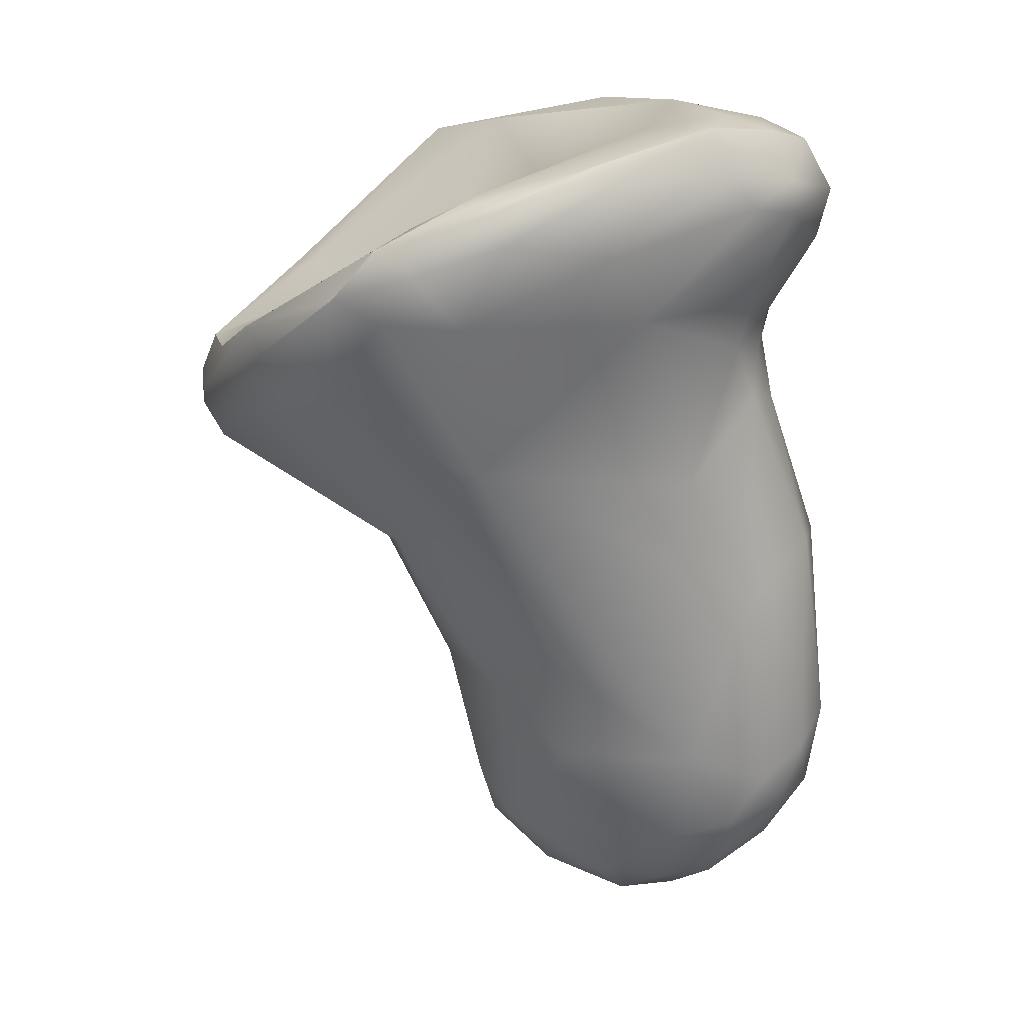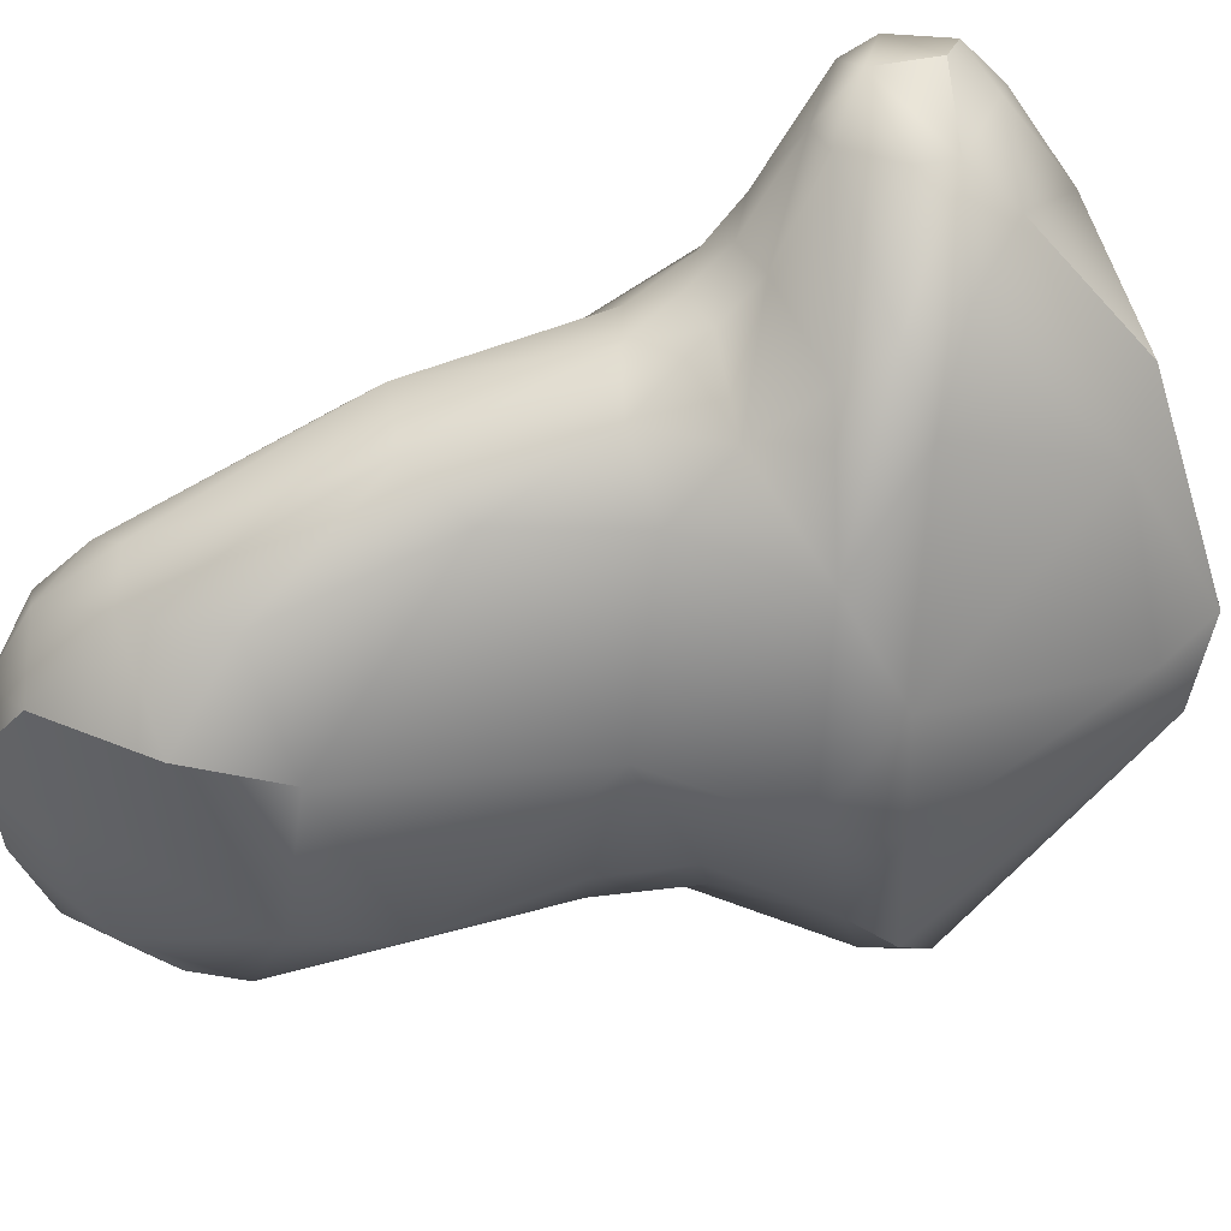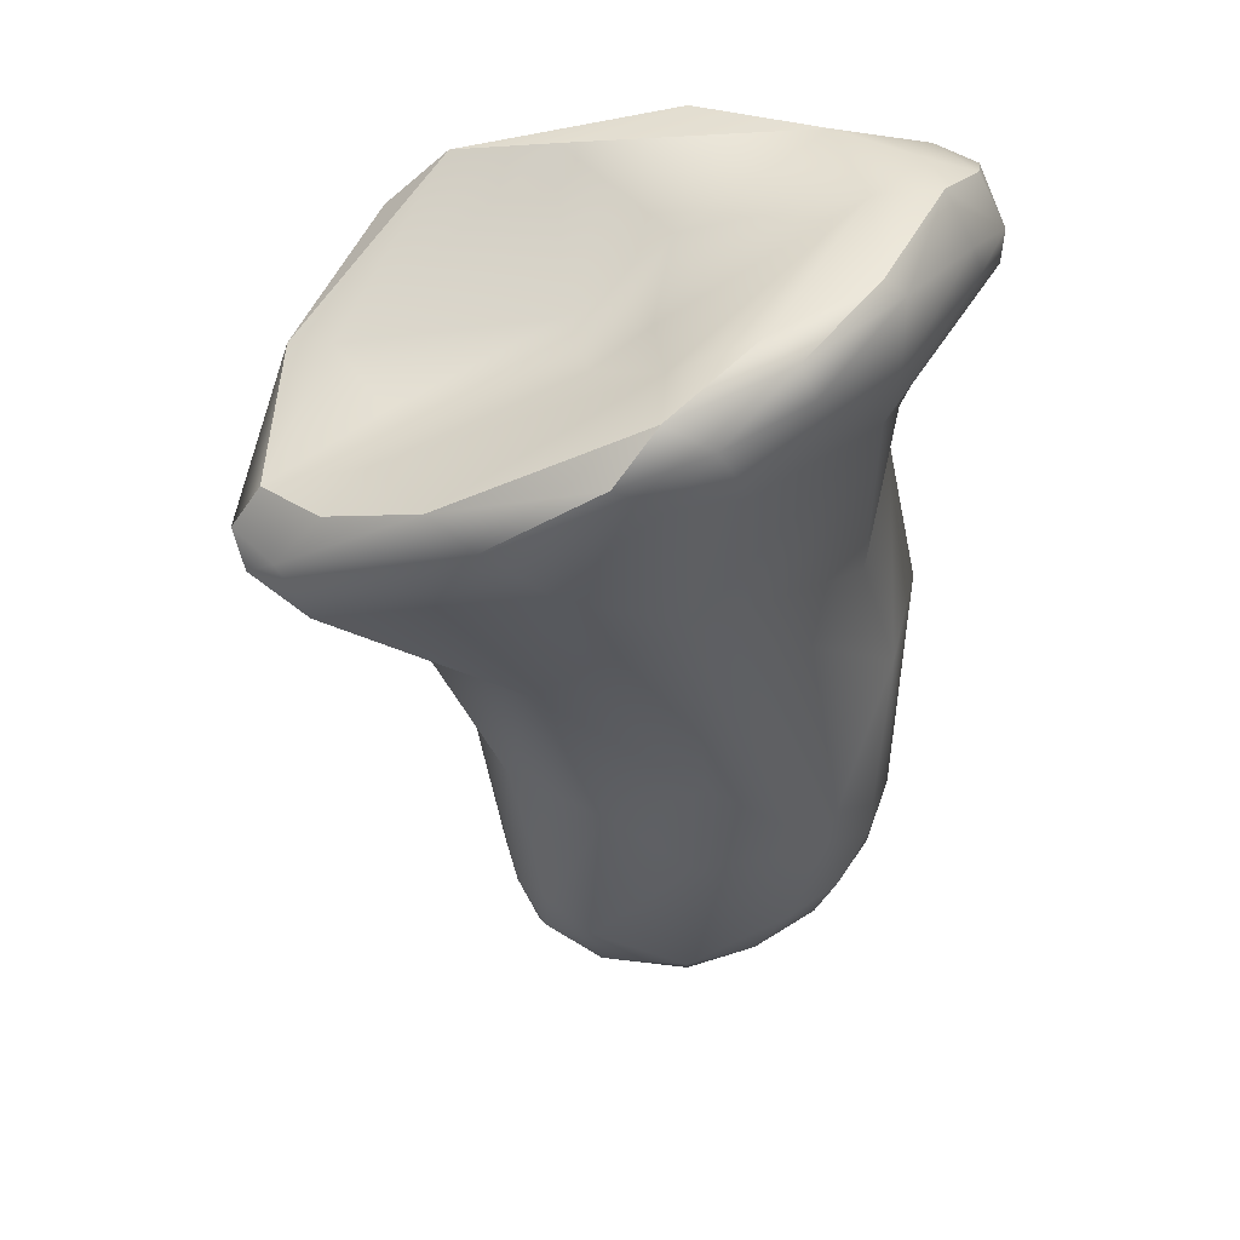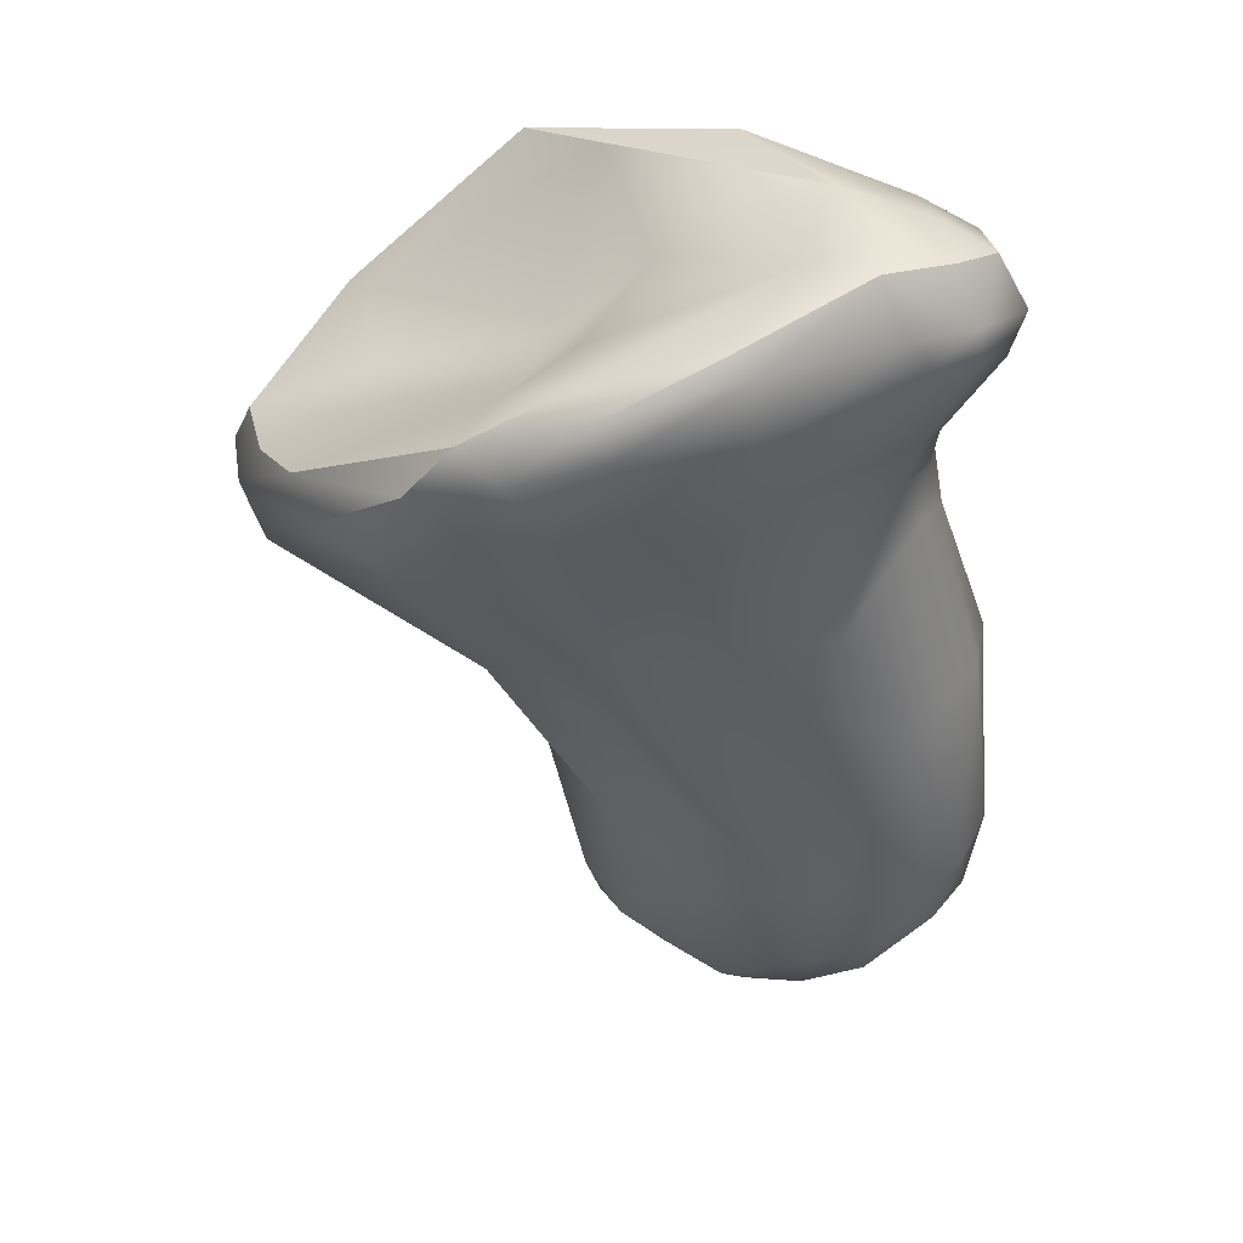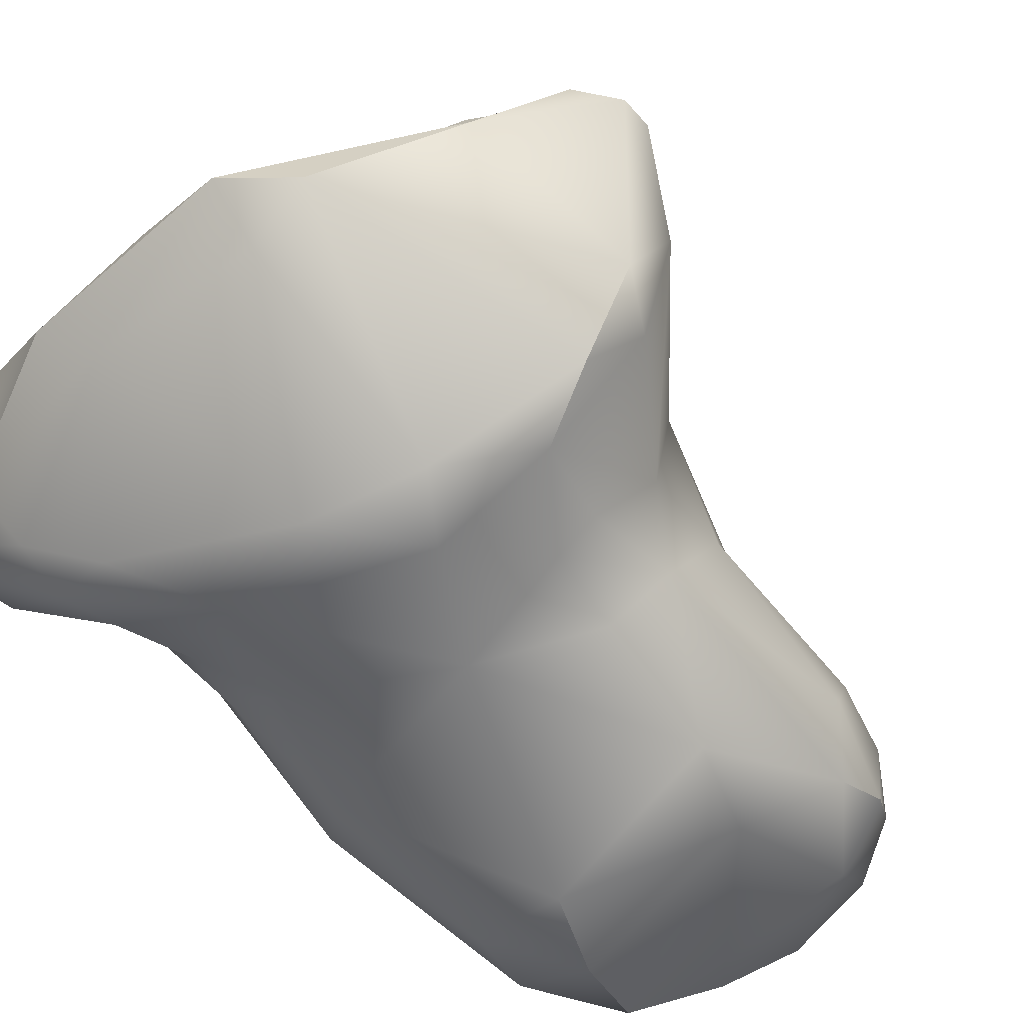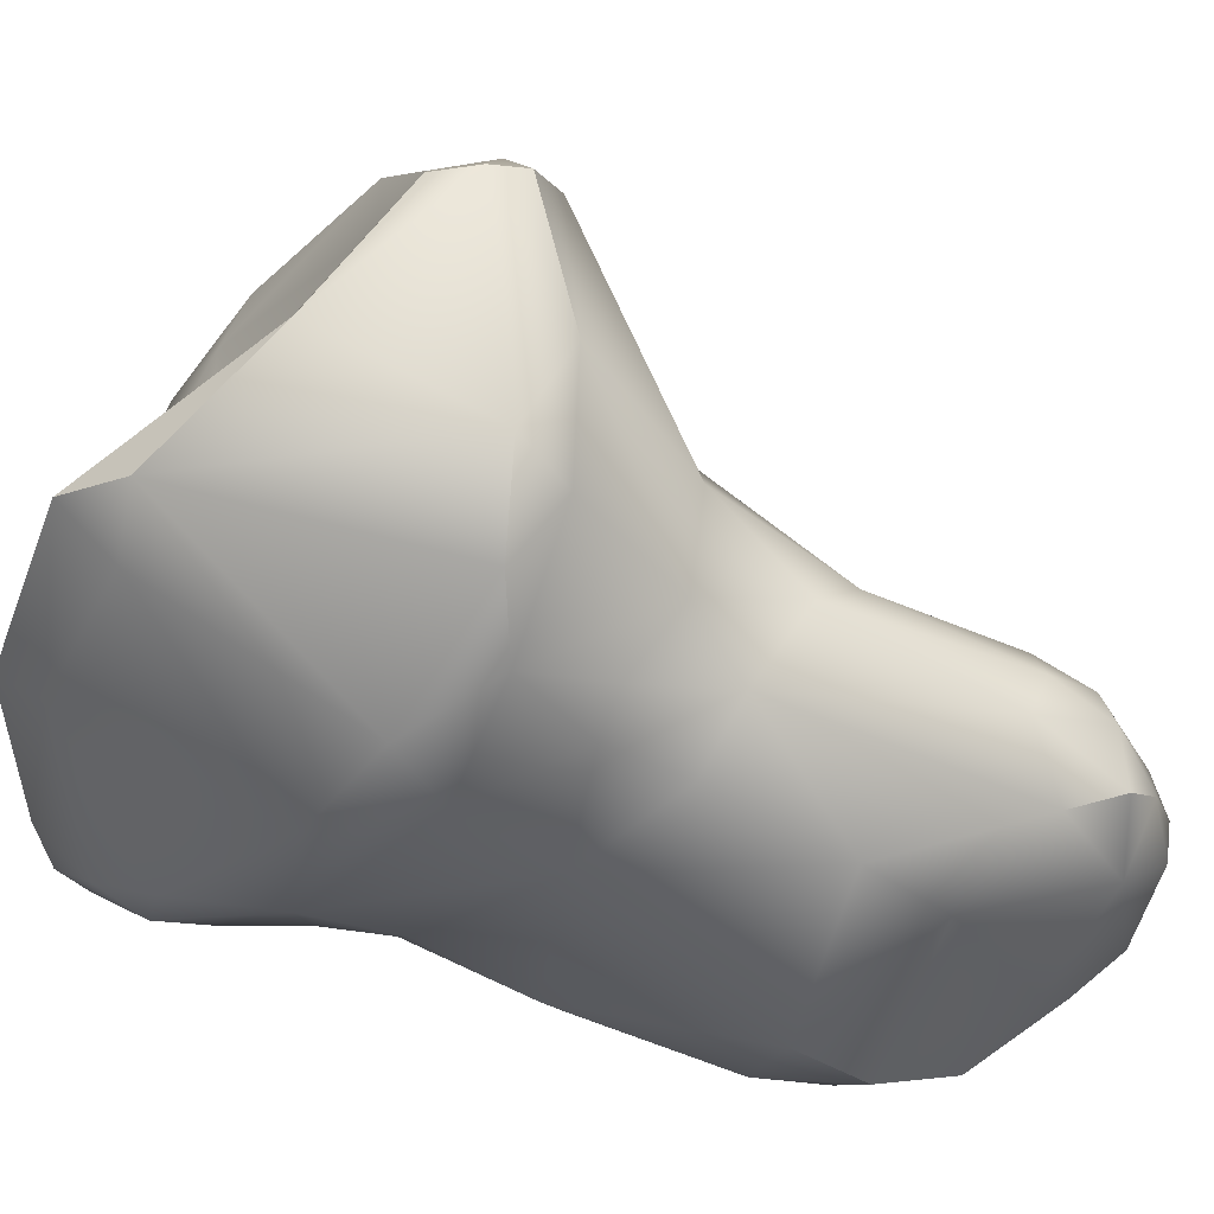
<metadata>
{"format":"obj","ext":"obj","renderer":"f3d","projection":"perspective","resolution":1024,"background":"white","views":[{"elev":8.6,"azim":26.0,"up":"+Y"},{"elev":-56.0,"azim":116.1,"up":"+Z"},{"elev":24.9,"azim":-9.6,"up":"+Y"},{"elev":29.6,"azim":25.2,"up":"+Y"},{"elev":-58.9,"azim":-128.7,"up":"+Z"},{"elev":-41.9,"azim":-100.8,"up":"+Z"}]}
</metadata>
<code>
v 127.1 -202.5 0.6704
v 126.9 -202.1 0.4938
v 127.3 -201.6 0.6446
v 127.5 -202.5 -2.152
v 127.9 -203.1 -2.334
v 128.3 -202.6 -2.965
v 127.4 -203 -1.057
v 127.7 -200.6 -0.9378
v 127.3 -202.3 1.083
v 127.8 -201.7 1.339
v 128.2 -200.5 -0.6166
v 127.7 -202.9 1.13
v 128.4 -201.3 1.057
v 128.6 -201 0.1878
v 128.8 -201.3 2.272
v 129.3 -201.6 2.645
v 128.9 -199.4 -1.927
v 129.5 -198.8 -1.648
v 129.6 -199.4 -2.263
v 130.7 -198.6 -1.284
v 130 -206.1 -1.073
v 129.1 -202.8 -3.354
v 129.2 -204.3 -2.142
v 129.6 -203.8 -2.884
v 129.8 -205 -2.63
v 130.1 -203.7 -3.196
v 130.4 -204.6 -3.228
v 129.1 -204.5 -0.8728
v 129.7 -205.6 -1.595
v 130 -204.3 0.4968
v 129.9 -201.8 -3.649
v 130.5 -202.4 -3.801
v 131.1 -201.2 -3.724
v 130 -202.3 2.413
v 131.6 -203.2 1.351
v 131.7 -198.9 -2.161
v 130.6 -200.3 -0.2635
v 130.7 -200.6 0.594
v 131.3 -200.1 0.7368
v 131.7 -199.4 -0.251
v 130.5 -200.9 3.01
v 131 -200.3 2.874
v 131.2 -200.1 2.189
v 131.1 -201.2 2.886
v 131.6 -200.6 2.933
v 132 -201.3 2.508
v 132.6 -200.3 2.582
v 132.1 -198.4 -1.56
v 132.2 -199.7 2.361
v 132.5 -199.9 2.624
v 130.4 -208.6 -1.937
v 130.6 -208.8 -2.572
v 130.9 -209.1 -2.37
v 131.2 -209.2 -1.787
v 131.4 -209.4 -2.169
v 131.5 -208.9 -2.948
v 131.7 -209.5 -2.502
v 130.8 -206.2 -3.645
v 131.3 -207.2 -3.69
v 130.1 -207.7 -2.249
v 130.1 -207.9 -1.687
v 130.5 -208.5 -1.548
v 130.5 -207.9 -1.174
v 130.5 -208 -2.975
v 131 -208.4 -1.107
v 132.1 -207.3 -0.4523
v 131.6 -203.7 -3.505
v 131 -206.5 -0.4481
v 132.1 -205.9 0.005539
v 132.5 -201.3 -3.605
v 133.7 -201.6 -2.866
v 133.4 -202.5 -3.095
v 134.1 -202.5 -2.55
v 134.5 -202.4 -1.88
v 134 -203.4 -0.2404
v 133.2 -200.1 -3.093
v 133.8 -199.5 -2.522
v 133.8 -200.7 -2.864
v 134 -200.1 -2.809
v 134.3 -201.6 -1.943
v 134.5 -201.8 -1.387
v 134.5 -201 -1.808
v 134.6 -201.2 -1.225
v 135.2 -200.1 -1.574
v 135.3 -200.2 -1.185
v 133.7 -200.4 1.692
v 133.8 -201.2 0.9058
v 134.4 -201.7 -0.6959
v 134.7 -201 -0.5379
v 134.5 -202.3 -1.194
v 133.5 -198.5 -0.6622
v 134.1 -198.8 -1.727
v 134.7 -198.7 -0.7691
v 134.7 -199.1 -1.758
v 134.9 -199.5 -1.85
v 135.2 -199 -0.8418
v 135.5 -199.6 -1.043
v 133.5 -199.3 1.838
v 133.6 -198.8 0.5609
v 133.7 -199.5 1.802
v 134.4 -198.7 -0.1123
v 134.5 -198.8 0.4612
v 134.8 -199.5 0.4744
v 135 -198.9 -0.1818
v 135 -199.8 0.2512
v 135.3 -199.5 -0.0868
v 135.3 -199.9 -0.1888
v 132.3 -209.6 -2.251
v 132.3 -209.5 -1.909
v 132.7 -209.3 -2.785
v 133 -209.4 -2.209
v 133.6 -207 -4.01
v 134.3 -208.1 -3.36
v 132.2 -209.1 -1.372
v 133.1 -208.6 -3.164
v 133.1 -209.2 -1.68
v 133.4 -208.4 -1.142
v 133.7 -209.1 -2.715
v 133.6 -209.2 -2.136
v 133.9 -208.8 -1.758
v 134.1 -208.2 -1.484
v 134.5 -207.6 -1.648
v 134.2 -208.6 -2.567
v 134.6 -208 -2.07
v 134.8 -207.8 -2.671
v 133 -206 -4.14
v 134.3 -205.9 -3.626
v 134.7 -206.9 -3.307
v 133.8 -207.2 -0.776
v 134.9 -207.2 -2.163
v 135 -206.8 -2.668
v 134.1 -203.9 -3.157
v 134.8 -204.2 -2.759
v 134.6 -205 -1.034
v 135 -204.3 -1.863
v 127.1 -202.5 0.6704
v 127.1 -202.5 0.6704
v 126.9 -202.1 0.4938
v 127.3 -201.6 0.6446
v 127.3 -201.6 0.6446
v 128.3 -202.6 -2.965
v 127.7 -200.6 -0.9378
v 127.8 -201.7 1.339
v 128.9 -199.4 -1.927
v 129.5 -198.8 -1.648
v 129.5 -198.8 -1.648
v 130.7 -198.6 -1.284
v 130.5 -200.9 3.01
v 132.1 -198.4 -1.56
v 130.6 -208.8 -2.572
v 133.5 -198.5 -0.6622
v 135.2 -199 -0.8418
v 135 -198.9 -0.1818
v 133.6 -207 -4.01
v 134.3 -208.1 -3.36
v 133.7 -209.1 -2.715
v 128.8 -201.3 2.272
v 129.5 -198.8 -1.648
v 131 -200.3 2.874
v 131 -200.3 2.874
v 132.1 -198.4 -1.56
v 135.2 -199 -0.8418
v 133.5 -199.3 1.838
v 134.5 -198.8 0.4612
v 127.7 -200.6 -0.9378
g grp1
f 7 1 2
f 7 2 4
f 4 2 8
f 138 9 3
f 8 2 139
f 3 9 10
f 4 5 7
f 6 5 4
f 141 4 17
f 5 6 22
f 22 23 5
f 7 5 23
f 141 31 22
f 7 28 12
f 12 136 7
f 30 12 28
f 23 28 7
f 4 8 17
f 11 142 140
f 165 18 144
f 142 11 158
f 158 11 20
f 31 141 17
f 138 137 9
f 12 16 9
f 137 12 9
f 140 143 13
f 11 140 14
f 14 140 13
f 43 38 13
f 11 37 20
f 11 14 37
f 14 13 38
f 16 15 9
f 9 15 10
f 143 157 13
f 34 16 12
f 34 41 16
f 148 15 16
f 30 34 12
f 19 17 145
f 20 37 40
f 36 19 145
f 37 14 38
f 43 13 157
f 29 61 21
f 25 60 29
f 60 61 29
f 32 22 31
f 24 23 22
f 26 24 22
f 22 32 26
f 25 29 23
f 23 29 28
f 23 24 25
f 26 25 24
f 26 32 67
f 25 26 27
f 27 26 67
f 58 27 67
f 30 28 21
f 29 21 28
f 68 30 21
f 68 69 30
f 31 17 19
f 19 33 31
f 32 31 33
f 70 67 32
f 34 35 44
f 30 35 34
f 69 35 30
f 33 19 36
f 40 37 38
f 145 48 36
f 147 149 146
f 147 91 149
f 20 40 151
f 48 92 36
f 43 39 38
f 38 39 40
f 43 99 39
f 99 43 49
f 39 99 40
f 34 44 41
f 42 15 148
f 43 157 159
f 44 45 41
f 45 160 41
f 49 43 159
f 35 46 44
f 50 160 45
f 46 45 44
f 47 45 46
f 160 50 49
f 47 50 45
f 40 99 151
f 151 92 161
f 151 93 92
f 102 99 98
f 99 49 98
f 98 49 50
f 60 64 52
f 51 60 52
f 51 52 53
f 53 54 51
f 54 62 51
f 62 54 65
f 59 56 64
f 150 64 56
f 56 53 150
f 56 57 53
f 53 57 55
f 54 53 55
f 54 55 109
f 114 65 54
f 56 115 110
f 110 57 56
f 57 108 55
f 55 108 109
f 54 109 114
f 59 115 56
f 110 108 57
f 58 25 27
f 64 25 58
f 59 64 58
f 59 58 126
f 112 59 126
f 126 58 67
f 21 61 63
f 68 21 63
f 63 65 68
f 64 60 25
f 51 61 60
f 62 61 51
f 62 63 61
f 65 63 62
f 65 66 68
f 114 66 65
f 66 69 68
f 33 70 32
f 72 132 67
f 70 72 67
f 72 70 71
f 132 72 73
f 71 73 72
f 71 80 73
f 134 75 35
f 88 75 90
f 70 33 76
f 76 33 36
f 76 36 77
f 92 77 36
f 78 70 79
f 76 79 70
f 77 94 79
f 77 79 76
f 92 94 77
f 70 78 71
f 71 82 80
f 71 78 82
f 79 94 95
f 74 80 81
f 82 83 80
f 80 83 81
f 81 83 88
f 88 83 89
f 83 82 85
f 83 85 89
f 82 78 84
f 84 78 79
f 79 95 84
f 90 74 81
f 88 90 81
f 82 84 85
f 85 84 97
f 87 46 35
f 86 46 87
f 75 87 35
f 86 105 103
f 88 87 75
f 87 105 86
f 88 89 87
f 87 89 107
f 105 87 107
f 107 89 85
f 46 86 47
f 151 99 101
f 93 94 92
f 93 151 101
f 94 93 96
f 104 96 93
f 93 101 104
f 94 97 95
f 97 94 162
f 97 84 95
f 97 152 106
f 153 106 152
f 100 164 163
f 100 163 50
f 101 99 102
f 103 100 86
f 103 164 100
f 104 101 102
f 105 106 103
f 106 153 164
f 106 164 103
f 85 97 107
f 106 107 97
f 107 106 105
f 100 50 47
f 86 100 47
f 109 116 114
f 111 108 110
f 118 110 115
f 156 111 110
f 111 109 108
f 109 111 116
f 59 112 113
f 113 115 59
f 113 118 115
f 155 154 128
f 125 155 128
f 128 131 125
f 117 114 116
f 66 114 117
f 129 69 66
f 117 129 66
f 119 116 111
f 129 117 121
f 119 111 156
f 117 116 120
f 117 120 121
f 122 129 121
f 129 122 134
f 119 156 123
f 119 123 120
f 116 119 120
f 120 123 124
f 120 124 121
f 121 124 122
f 156 155 123
f 155 125 123
f 123 125 124
f 124 130 122
f 122 130 134
f 125 131 130
f 124 125 130
f 126 67 132
f 127 126 132
f 133 127 132
f 126 127 154
f 127 128 154
f 127 133 128
f 128 133 131
f 133 135 131
f 130 131 135
f 35 69 129
f 129 134 35
f 130 135 134
f 73 80 74
f 73 74 133
f 133 132 73
f 133 74 135
f 135 74 90
f 90 75 134
f 134 135 90

</code>
